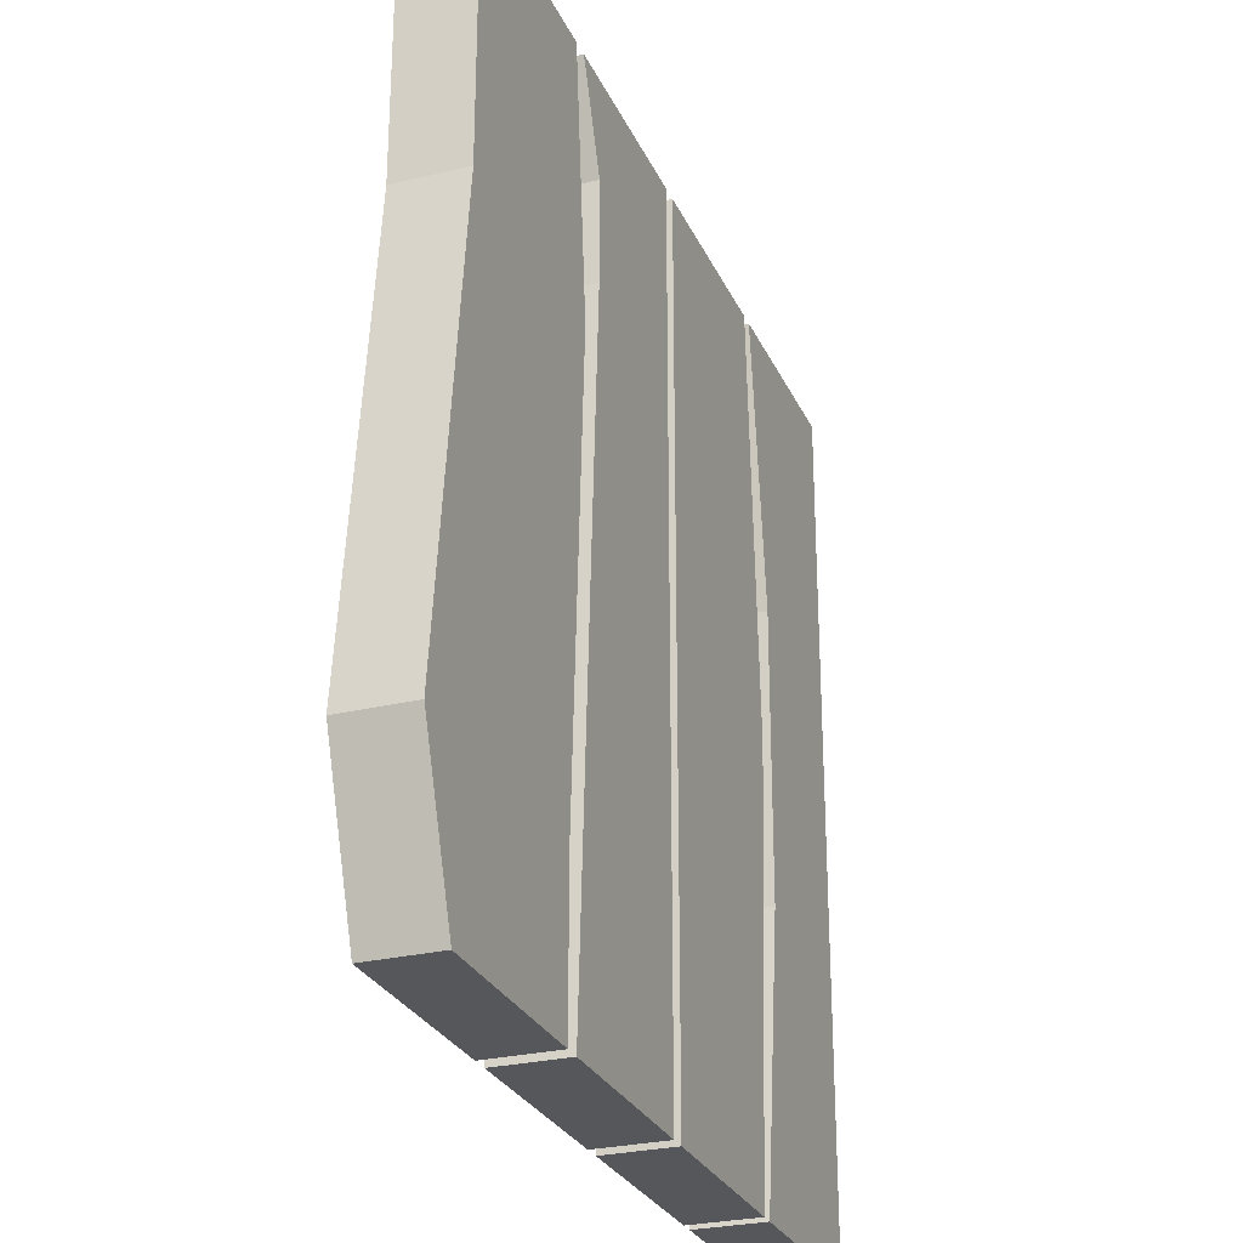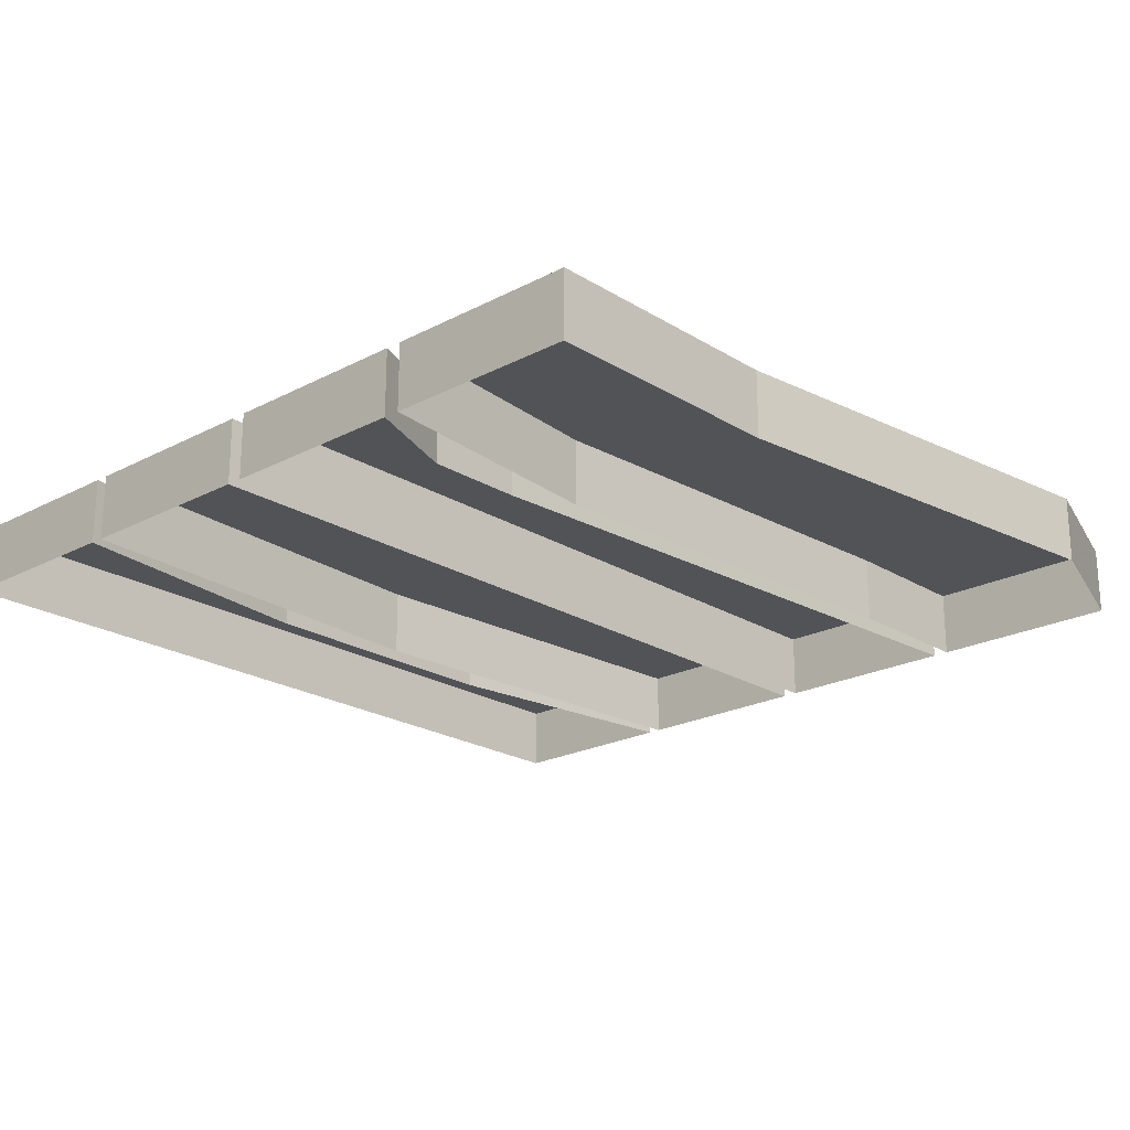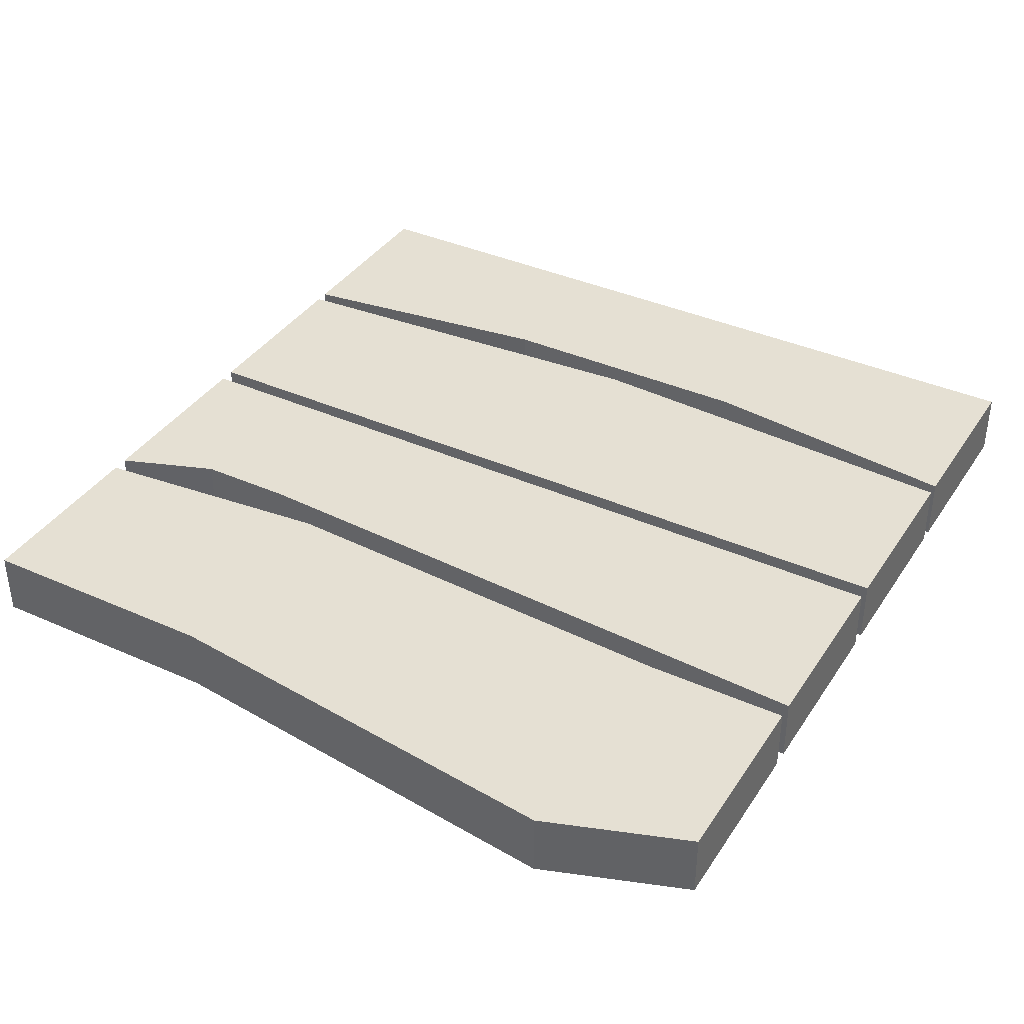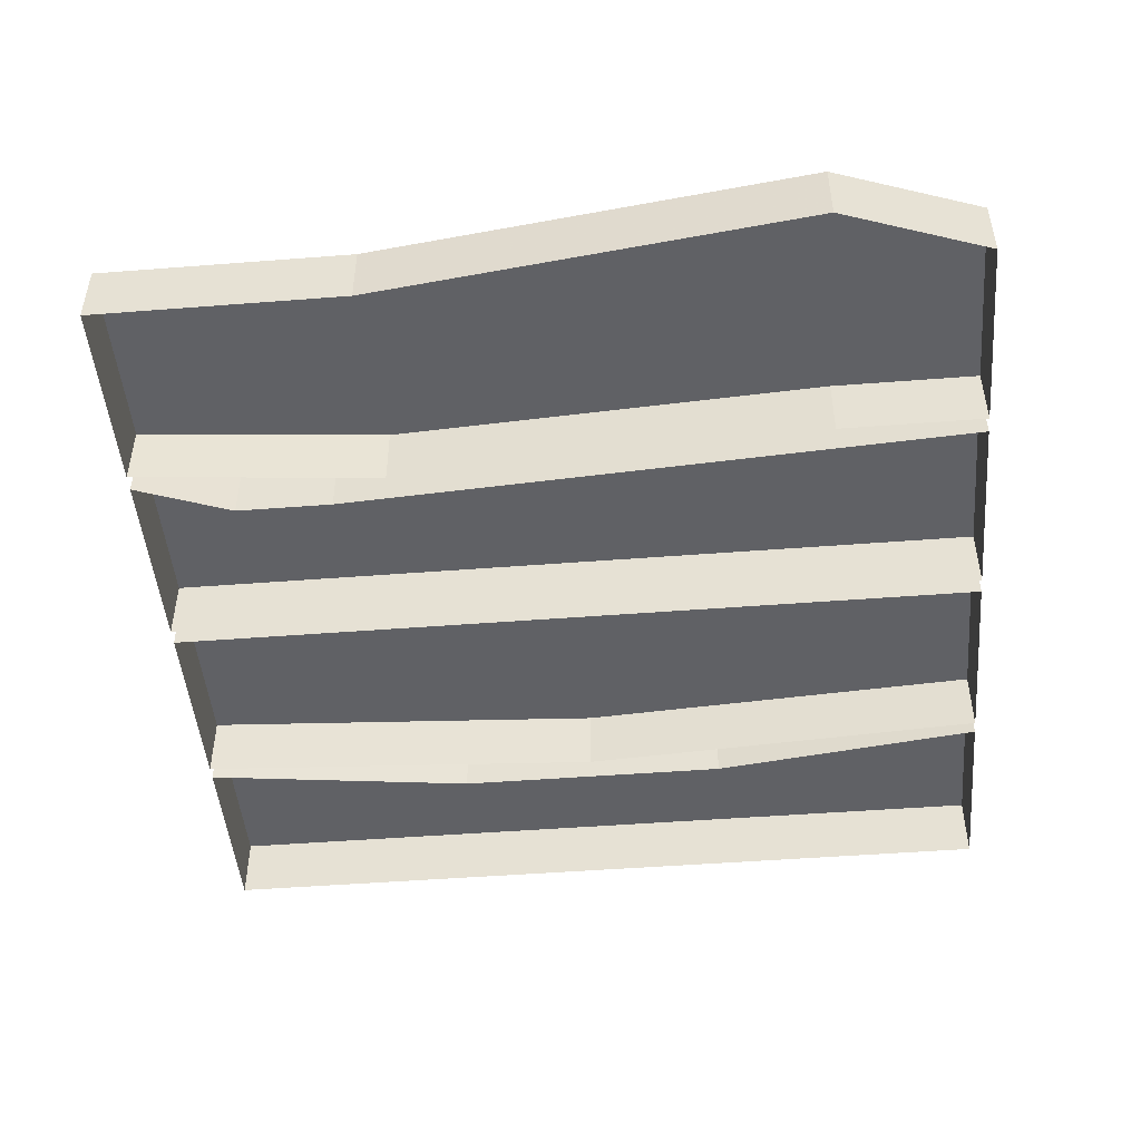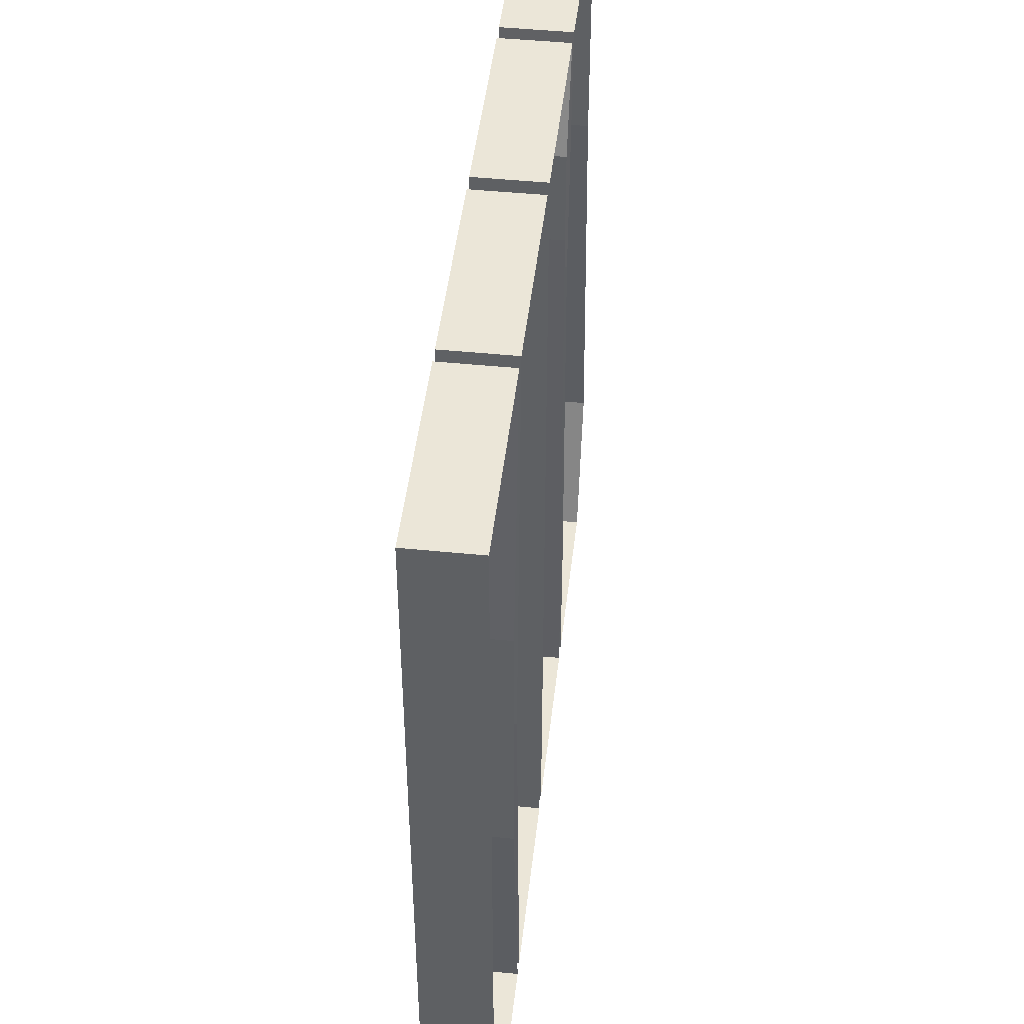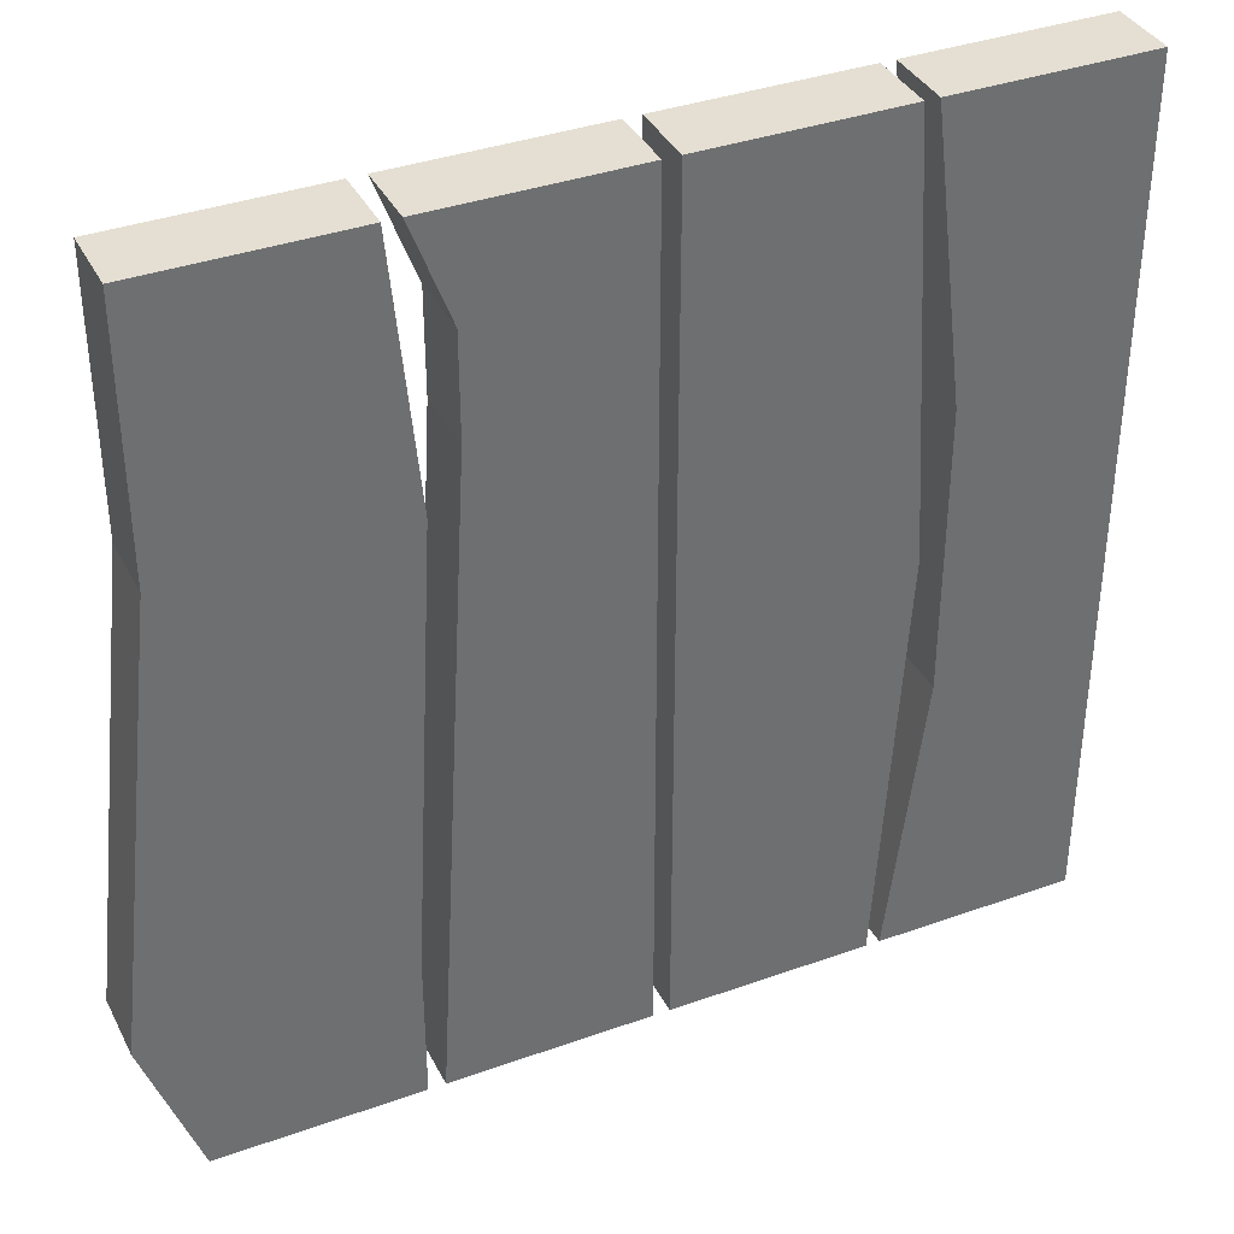
<metadata>
{"format":"obj","ext":"obj","renderer":"f3d","projection":"perspective","resolution":1024,"background":"white","views":[{"elev":-27.4,"azim":110.5,"up":"+Z"},{"elev":-21.8,"azim":42.7,"up":"+Y"},{"elev":38.0,"azim":119.6,"up":"+Y"},{"elev":-47.7,"azim":95.0,"up":"+Y"},{"elev":46.6,"azim":-83.5,"up":"+Z"},{"elev":37.2,"azim":155.3,"up":"+Z"}]}
</metadata>
<code>
o boards
v 0.05356 0.8018 0.9038
v 0.05356 0.9576 0.9038
v 0.05356 0.8018 -1.049
v 0.05356 0.9576 -1.049
v 0.5067 0.8018 0.9038
v 0.5067 0.9576 0.9038
v 0.5067 0.8018 -1.049
v 0.5067 0.9576 -1.049
v 0.05356 0.8018 0.4489
v 0.05356 0.9576 0.4489
v 0.4219 0.8018 0.4489
v 0.4219 0.9576 0.4489
v 0.05356 0.8018 0.6764
v 0.4219 0.9576 0.6764
v 0.05356 0.9576 0.6764
v 0.4219 0.8018 0.6764
v 0.5442 0.8018 0.9038
v 0.5442 0.9576 0.9038
v 0.5442 0.8018 -1.049
v 0.5442 0.9576 -1.049
v 0.9973 0.8018 0.9038
v 0.9973 0.9576 0.9038
v 0.9973 0.8018 -1.049
v 0.9973 0.9576 -1.049
v 0.4897 0.8018 0.3155
v 0.4897 0.9576 0.3155
v 0.9973 0.8018 0.3155
v 0.9973 0.9576 0.3155
v 0.5442 0.9576 -0.708
v 1.118 0.8018 -0.708
v 0.5442 0.8018 -0.708
v 1.118 0.9576 -0.708
v -0.9217 0.8018 0.9038
v -0.9217 0.9576 0.9038
v -0.9217 0.8018 -1.049
v -0.9217 0.9576 -1.049
v -0.4686 0.8018 0.9038
v -0.4686 0.9576 0.9038
v -0.4686 0.8018 -1.049
v -0.4686 0.9576 -1.049
v -0.9217 0.8018 -0.3982
v -0.9217 0.8018 0.2528
v -0.9217 0.9576 0.2528
v -0.9217 0.9576 -0.3982
v -0.5503 0.8018 0.2528
v -0.5503 0.8018 -0.3982
v -0.5503 0.9576 -0.3982
v -0.5503 0.9576 0.2528
v -0.4371 0.8018 0.9038
v -0.4371 0.9576 0.9038
v -0.4371 0.8018 -1.049
v -0.4371 0.9576 -1.049
v 0.01603 0.8018 0.9038
v 0.01603 0.9576 0.9038
v 0.01603 0.8018 -1.049
v 0.01603 0.9576 -1.049
v -0.496 0.8018 -0.07269
v -0.496 0.9576 -0.07269
v 0.01603 0.8018 -0.07269
v 0.01603 0.9576 -0.07269
f 9 10 4 3
f 3 4 8 7
f 16 14 6 5
f 5 6 2 1
f 14 15 2 6
f 8 4 10 12
f 7 8 12 11
f 13 15 10 9
f 1 2 15 13
f 12 10 15 14
f 11 12 14 16
f 31 29 20 19
f 19 20 24 23
f 27 28 22 21
f 21 22 18 17
f 28 26 18 22
f 32 29 26 28
f 30 32 28 27
f 17 18 26 25
f 23 24 32 30
f 24 20 29 32
f 25 26 29 31
f 41 44 36 35
f 35 36 40 39
f 45 48 38 37
f 37 38 34 33
f 48 43 34 38
f 40 36 44 47
f 47 44 43 48
f 39 40 47 46
f 46 47 48 45
f 33 34 43 42
f 42 43 44 41
f 57 58 52 51
f 51 52 56 55
f 59 60 54 53
f 53 54 50 49
f 60 58 50 54
f 56 52 58 60
f 55 56 60 59
f 49 50 58 57

</code>
